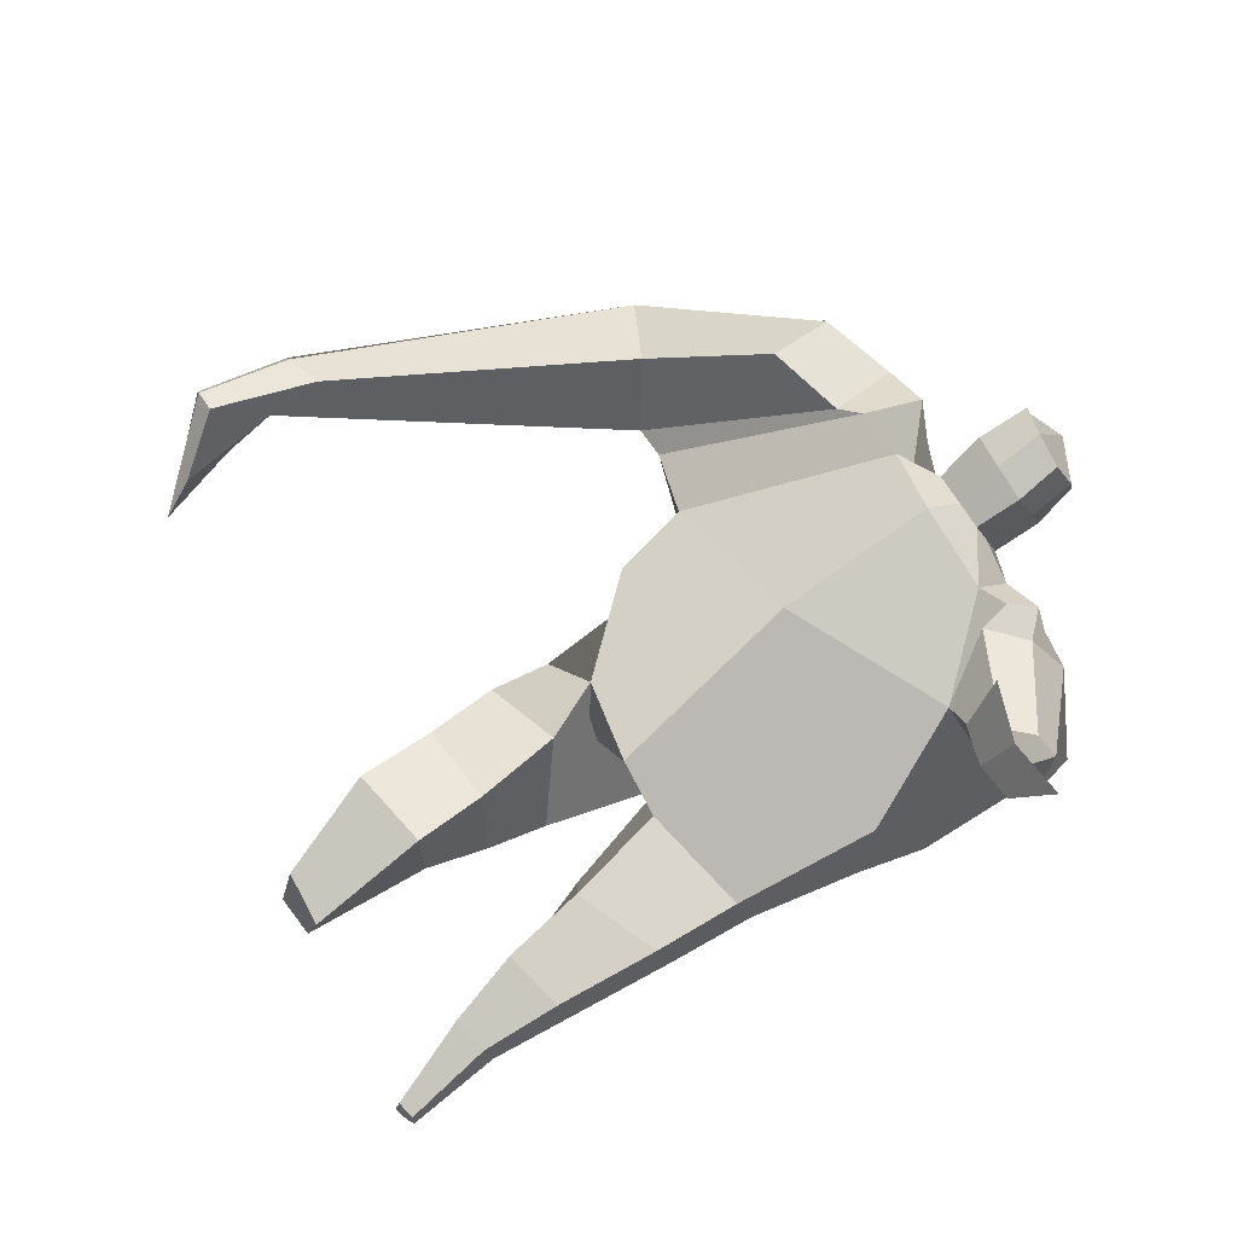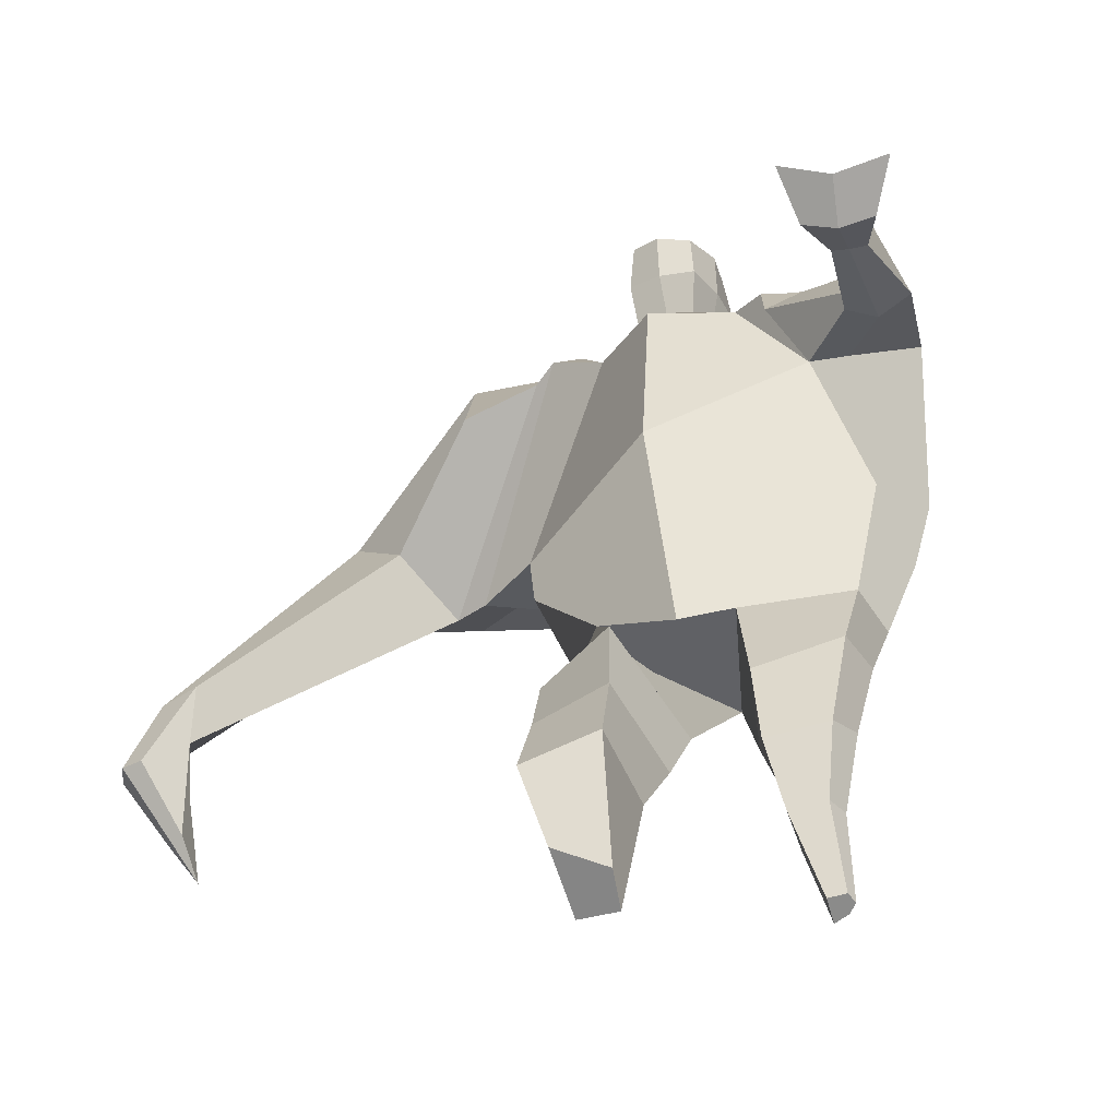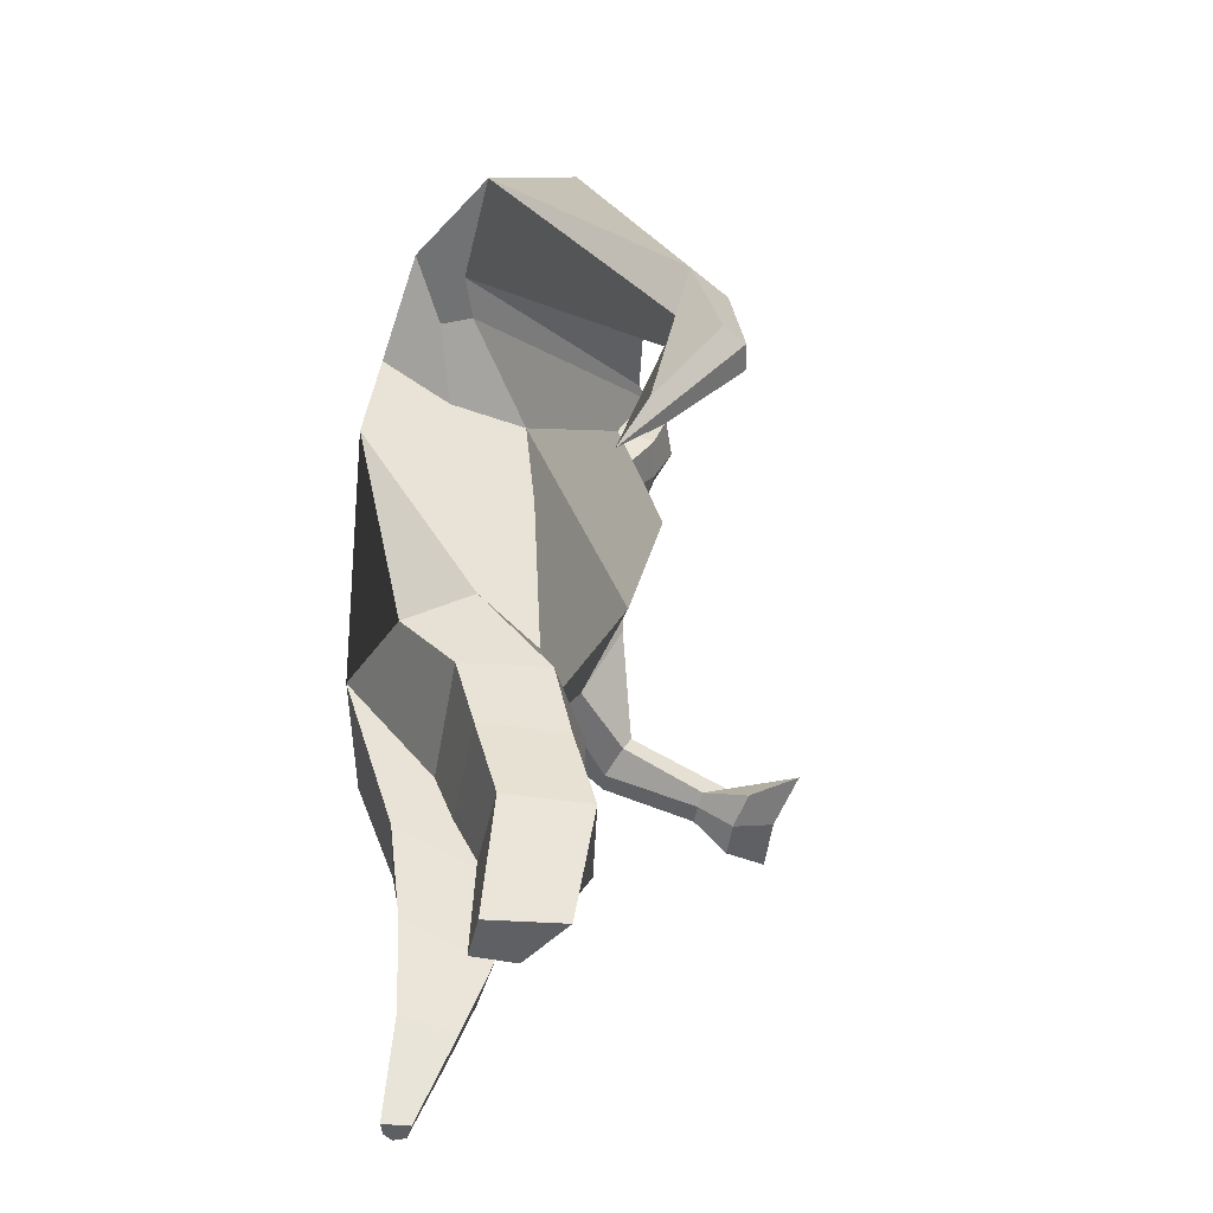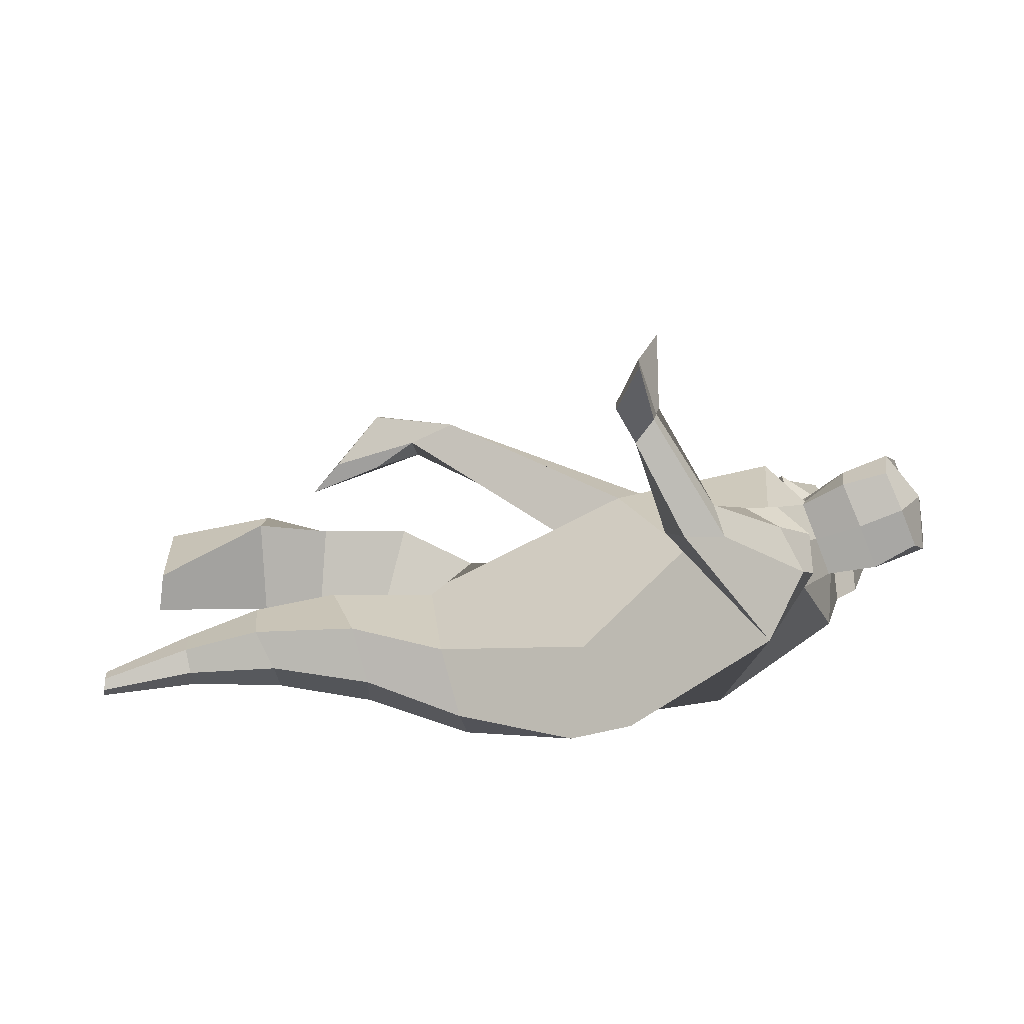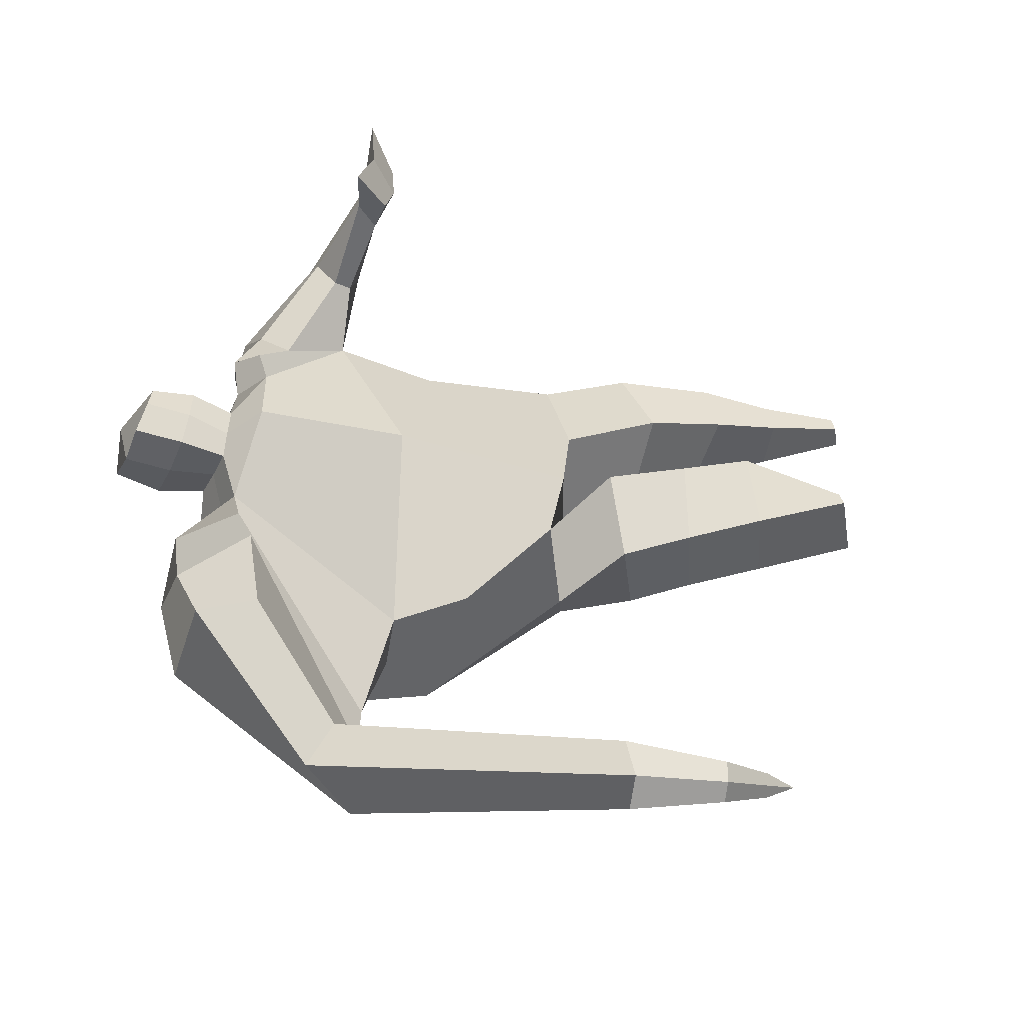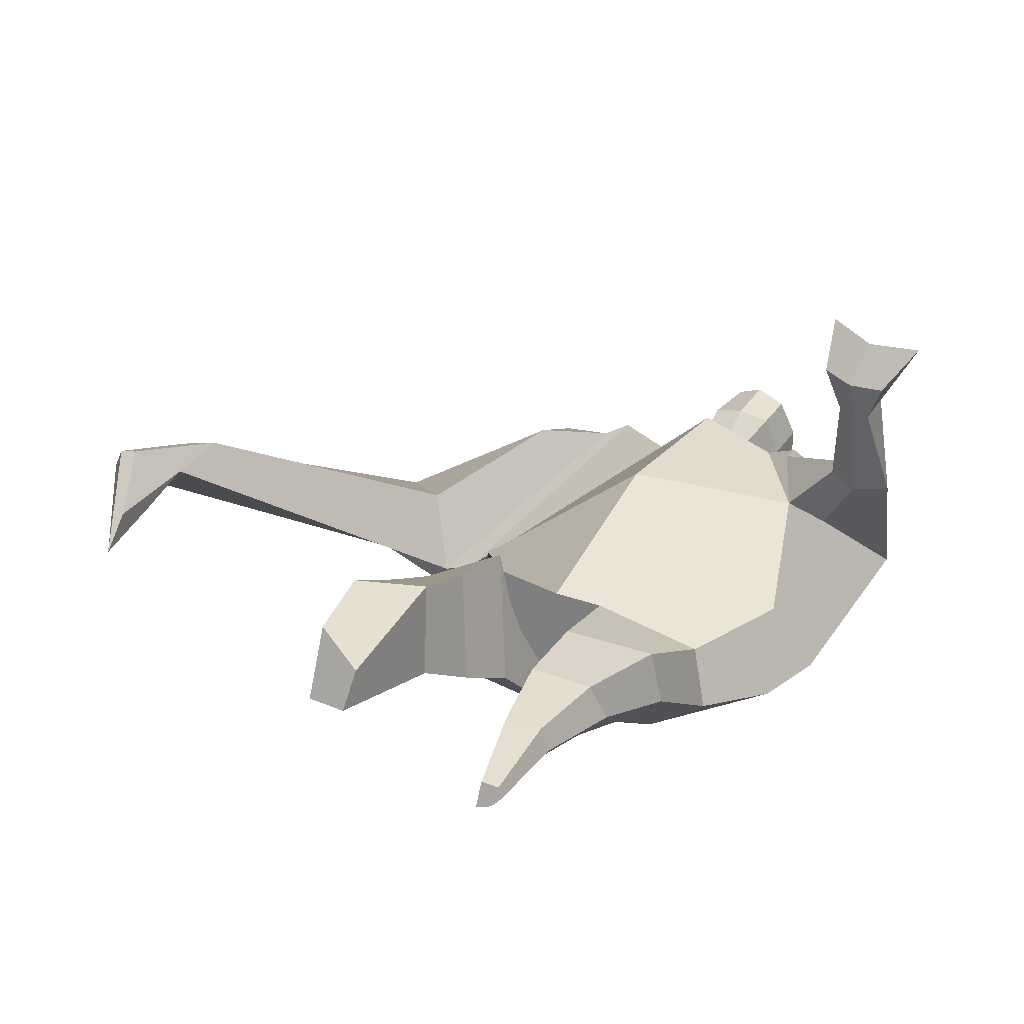
<metadata>
{"format":"obj","ext":"obj","renderer":"f3d","projection":"perspective","resolution":1024,"background":"white","views":[{"elev":65.4,"azim":47.4,"up":"+Z"},{"elev":-56.6,"azim":26.2,"up":"+Y"},{"elev":-46.3,"azim":-95.9,"up":"+Y"},{"elev":9.0,"azim":87.2,"up":"+Z"},{"elev":51.5,"azim":-99.0,"up":"+Z"},{"elev":14.8,"azim":25.6,"up":"+Z"}]}
</metadata>
<code>
o monstruo_grande
v 0.5819 1.921 0.4212
v 0.5249 1.093 0.07215
v -0.5746 1.871 0.1446
v -0.2935 1.222 0.222
v 0.9057 2.164 0.1737
v 0.6516 1.532 -0.2152
v -0.6144 2.083 -0.299
v -0.6037 1.765 -0.3469
v -0.1383 2.409 0.4663
v 0.386 2.236 0.5326
v -0.2883 2.398 0.5477
v -0.9489 2.18 -0.2228
v -0.05967 2.575 0.1189
v 0.4654 2.354 0.2662
v -0.844 2.035 -0.0392
v -0.209 2.672 0.1225
v -0.6576 2.364 0.4968
v -1.285 2.127 -0.02975
v -1.052 2.145 0.2197
v -0.7458 2.703 0.2137
v -0.3912 2.737 0.1651
v -0.3705 2.364 0.5108
v -0.969 2.066 -0.07365
v -1.787 0.8838 0.5499
v -1.674 0.8561 0.6203
v -1.623 0.6856 0.4205
v -1.691 0.7025 0.3775
v 0.4955 2.137 0.5507
v 0.7177 2.304 0.3673
v 0.4893 2.251 0.5503
v 0.5865 2.362 0.3377
v 0.7678 1.862 0.5796
v 0.9809 1.868 0.5353
v 0.7785 1.918 0.6084
v 0.9363 2.006 0.5256
v 0.8253 1.741 0.8516
v 0.939 1.713 0.8334
v 0.8582 1.796 0.9359
v 0.967 1.768 0.9124
v 0.7799 1.7 0.9961
v 1.007 1.643 0.9497
v 0.7784 1.796 1.168
v 1.12 1.704 1.095
v 0.02749 2.434 0.5127
v 0.232 2.387 0.5187
v 0.06852 2.533 0.2679
v 0.2673 2.478 0.2753
v 0.08219 2.743 0.6561
v 0.2876 2.67 0.6378
v 0.09758 2.85 0.3997
v 0.3034 2.776 0.3812
v -0.4995 1.218 0.02424
v -0.3919 1.194 -0.1912
v -0.03435 1.281 -0.3326
v -0.6079 1.914 -0.08686
v 0.5375 1.156 -0.1606
v 0.3191 1.188 -0.2756
v 0.07435 1.52 -0.3152
v -0.03106 1.124 0.1975
v 0.7005 1.986 0.3478
v -0.1039 2.467 0.3449
v -0.2474 2.647 0.391
v -0.7657 2.094 -0.1334
v 0.4088 2.357 0.4226
v -0.6427 2.592 0.4598
v -1.218 2.265 0.2308
v -0.3993 2.655 0.3629
v -1.748 0.8684 0.6126
v -1.622 0.5812 0.2991
v 0.6179 2.239 0.5034
v 0.5429 2.354 0.4658
v 0.8601 1.821 0.5281
v 0.8704 1.979 0.6187
v 0.8801 1.726 0.8403
v 0.9127 1.782 0.9242
v 0.8855 1.655 0.9564
v 0.9342 1.72 1.101
v 0.04589 2.483 0.3887
v 0.2471 2.434 0.3957
v 0.05846 2.799 0.5272
v 0.3266 2.72 0.5105
v -1.528 1.176 0.6031
v -1.579 1.007 0.5196
v -1.724 1.195 0.4824
v -1.685 1.033 0.4534
v -1.623 0.8557 0.4078
v -1.66 1.166 0.5883
v 0.02134 1.748 0.5151
v 0.3367 2.085 -0.165
v 0.2909 2.478 0.09879
v 0.1145 2.268 0.6424
v 0.1616 2.505 0.2694
v 0.1358 2.41 0.5147
v 0.203 2.828 0.3517
v 0.1826 2.69 0.6853
v 0.196 2.811 0.5403
v 0.2995 2.638 0.3042
v 0.2767 2.52 0.5967
v 0.04052 2.58 0.6068
v 0.0623 2.701 0.3123
v 0.03358 2.642 0.4591
v 0.3027 2.578 0.4504
v 0.1812 2.678 0.2876
v 0.1578 2.541 0.6217
v 0.6506 1.573 0.1042
v -0.538 1.584 0.1775
v 0.7515 1.725 -0.1478
v 0.1666 1.067 0.1934
v -0.2747 0.0655 0.1896
v -0.4142 0.0947 0.3145
v -0.4494 0.05835 0.0681
v -0.3151 0.04642 0.04967
v 0.318 -0.08068 -0.06653
v 0.2443 -0.09261 -0.1417
v 0.3272 -0.0844 -0.1049
v 0.2956 -0.08946 -0.1308
v 0.2589 -0.08206 -0.05597
v 0.07015 0.8284 -0.1704
v 0.1424 0.5409 -0.1304
v 0.1822 0.2366 -0.1173
v 0.2107 0.2027 0.05913
v 0.1902 0.4447 0.1478
v 0.1953 0.7181 0.2022
v 0.3336 0.2044 0.03788
v 0.398 0.4525 0.1122
v 0.482 0.7883 0.1392
v 0.3257 0.8445 -0.1517
v 0.3211 0.5316 -0.09661
v 0.2884 0.2308 -0.09478
v 0.3537 0.2202 -0.04067
v 0.4322 0.5156 -0.009595
v 0.4989 0.8393 -0.0466
v -0.1857 0.9703 0.3647
v -0.1897 0.6796 0.3659
v -0.2065 0.4384 0.3866
v -0.4914 0.4478 0.3701
v -0.4778 0.7164 0.303
v -0.4773 0.9653 0.2493
v -0.5183 0.439 0.09978
v -0.5034 0.7077 0.03167
v -0.4997 0.9347 -0.02767
v -0.1095 0.8561 -0.0574
v -0.1627 0.652 0.000262
v -0.2233 0.4536 0.06891
f 89 7 13 90
f 8 7 89 58 54 53
f 6 56 57
f 3 106 4 59 88
f 6 107 5 60 1 105 2 56
f 61 13 16 62
f 5 14 31 29
f 88 1 10 91
f 67 21 20 65
f 13 7 12 16
f 3 9 11 15
f 55 3 15 63
f 66 19 17 65
f 23 22 17 19
f 83 82 25 26
f 15 11 22 23
f 62 16 21 67
f 69 26 25 68
f 87 84 24 68
f 86 83 26 69
f 84 85 27 24
f 70 29 31 71
f 70 28 34 73
f 10 1 28 30
f 64 10 30 71
f 34 32 36 38
f 60 5 33 72
f 5 29 35 33
f 28 1 32 34
f 37 39 43 41
f 73 34 38 75
f 33 35 39 37
f 72 33 37 74
f 76 41 43 77
f 74 37 41 76
f 38 36 40 42
f 75 38 42 77
f 102 97 51 81
f 91 10 45 93
f 90 13 46 92
f 61 9 44 78
f 64 14 47 79
f 96 94 50 80
f 101 99 48 80
f 104 98 49 95
f 103 100 50 94
f 8 53 52
f 8 52 4 106 3 55 7
f 54 58 89 5 107 6 57
f 100 101 80 50
f 95 96 80 48
f 10 64 79 45
f 13 61 78 46
f 98 102 81 49
f 39 75 77 43
f 36 74 76 40
f 40 76 77 42
f 32 72 74 36
f 35 73 75 39
f 1 60 72 32
f 14 64 71 31
f 29 70 73 35
f 28 70 71 30
f 85 86 69 27
f 82 87 68 25
f 27 69 68 24
f 11 62 67 22
f 18 66 65 20
f 7 55 63 12
f 22 67 65 17
f 9 61 62 11
f 19 66 87 82
f 12 18 20 21 16
f 66 18 84 87
f 23 19 82 83
f 49 81 96 95
f 97 103 94 51
f 99 104 95 48
f 81 51 94 96
f 14 90 92 47
f 9 91 93 44
f 3 88 91 9
f 5 89 90 14
f 44 93 104 99
f 47 92 103 97
f 45 79 102 98
f 46 78 101 100
f 92 46 100 103
f 93 45 98 104
f 78 44 99 101
f 79 47 97 102
f 59 4 52 53 54 108
f 136 110 109 135
f 121 120 114 117
f 139 111 110 136
f 135 109 112 144
f 144 112 111 139
f 111 112 109 110
f 117 114 116 115 113
f 124 121 117 113
f 120 129 116 114
f 130 124 113 115
f 129 130 115 116
f 57 56 132 127
f 127 132 131 128
f 128 131 130 129
f 56 2 126 132
f 132 126 125 131
f 131 125 124 130
f 54 57 127 118
f 118 127 128 119
f 119 128 129 120
f 2 108 123 126
f 126 123 122 125
f 125 122 121 124
f 108 54 118 123
f 123 118 119 122
f 122 119 120 121
f 54 142 141 53
f 142 143 140 141
f 143 144 139 140
f 4 133 142 54
f 133 134 143 142
f 134 135 144 143
f 53 141 138 52
f 141 140 137 138
f 140 139 136 137
f 52 138 133 4
f 138 137 134 133
f 137 136 135 134
f 105 1 88 59 108 2
f 86 85 83
f 83 85 18 23
f 63 15 23 18 12
f 84 18 85
l 52 106

</code>
